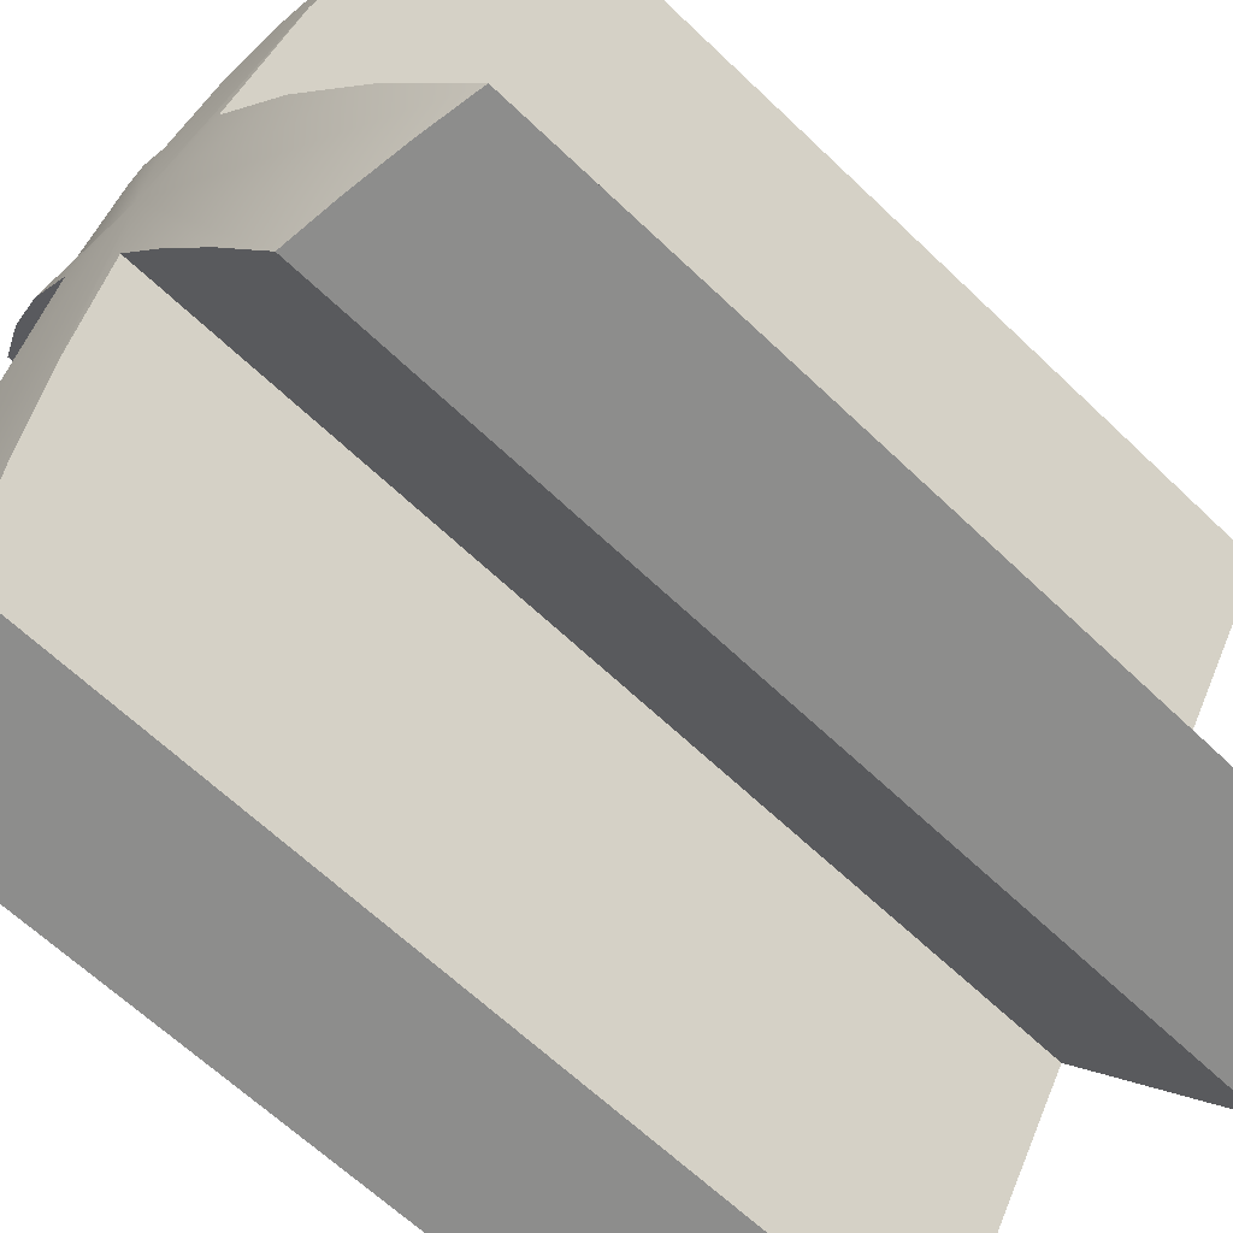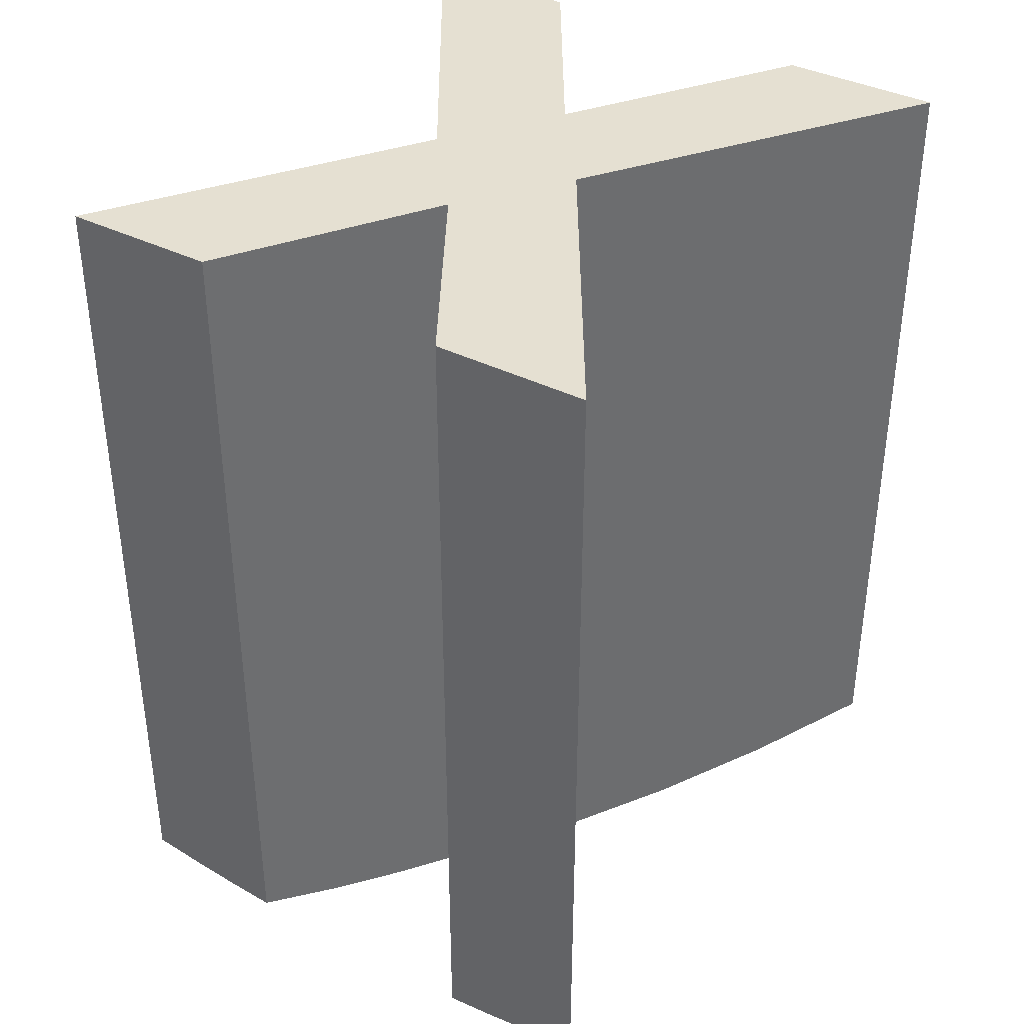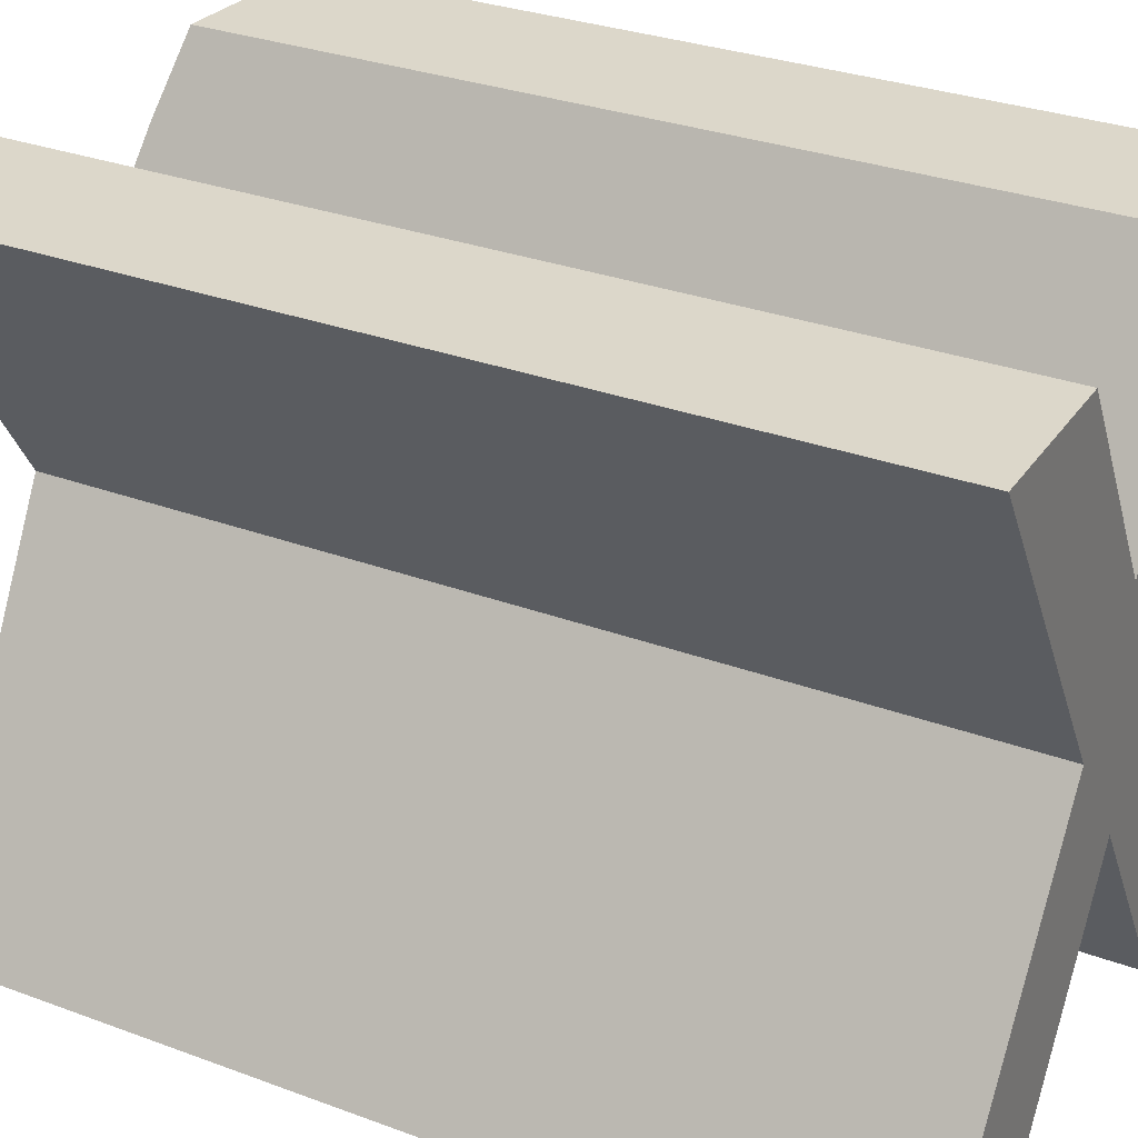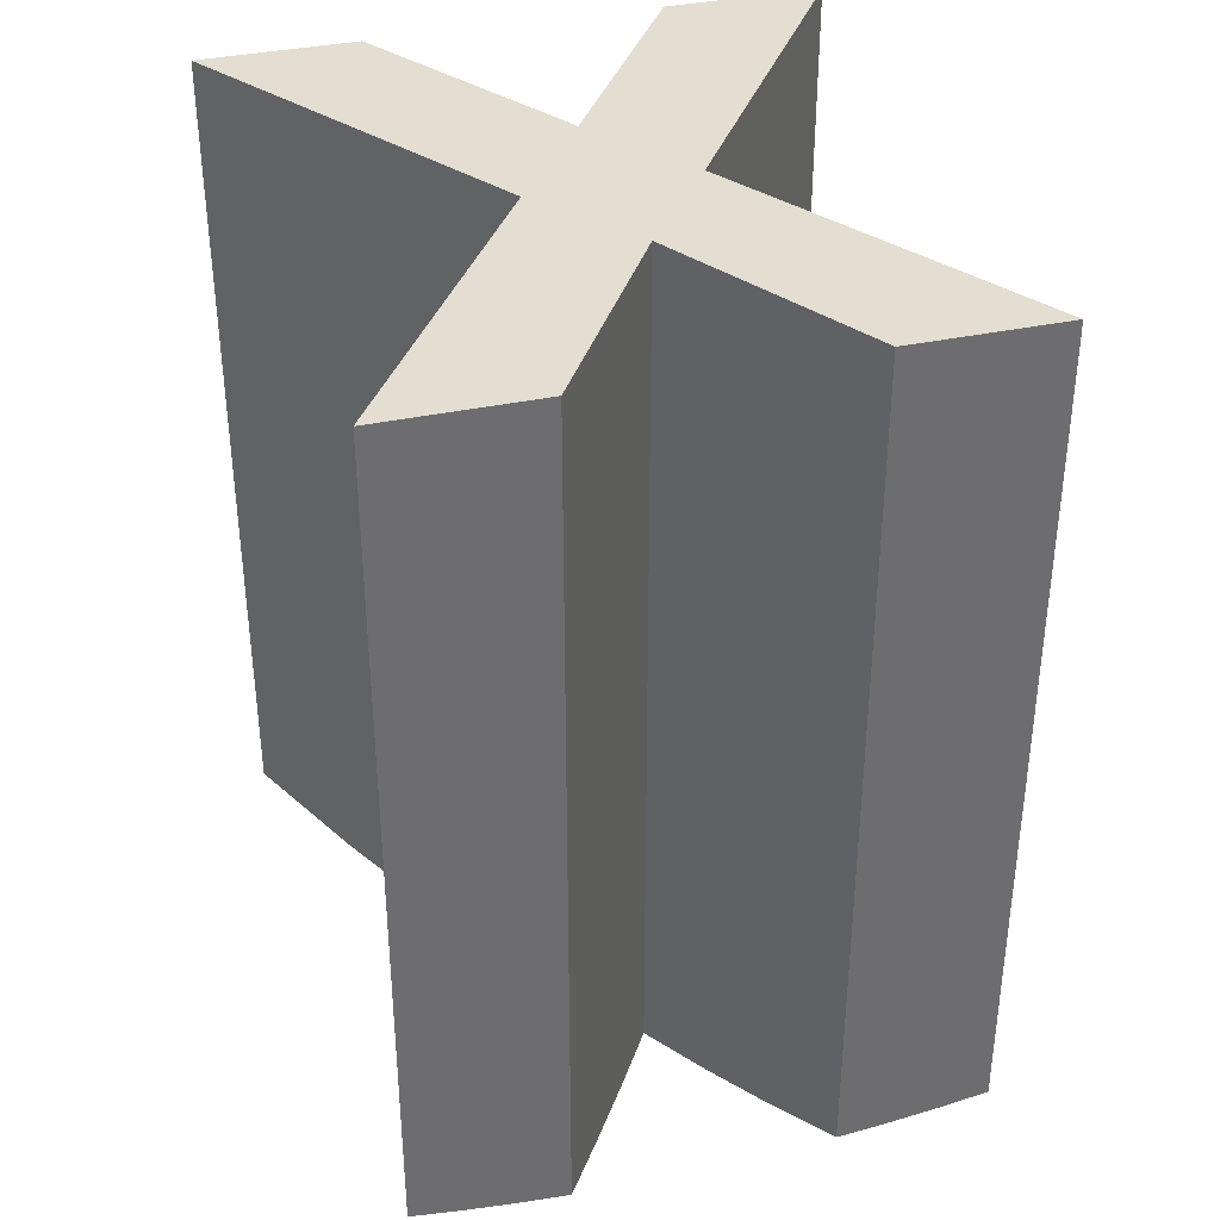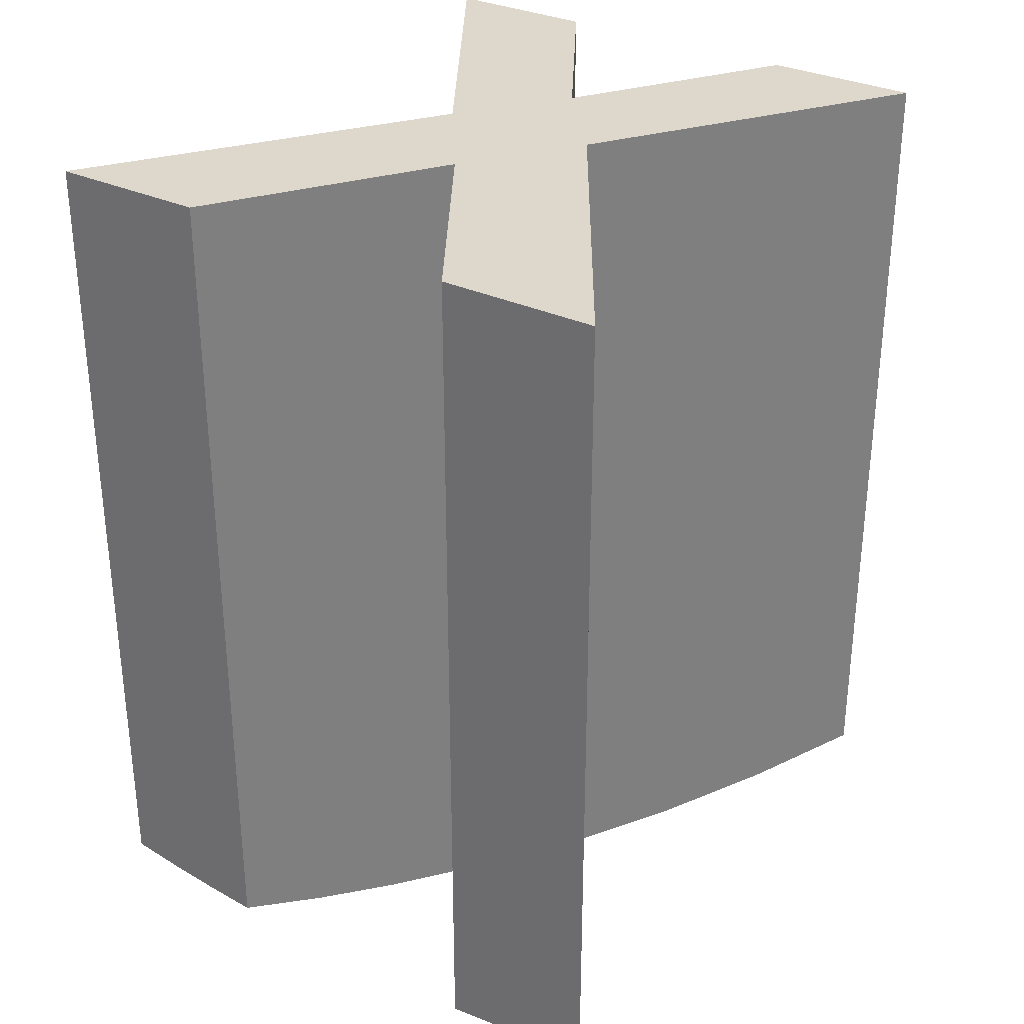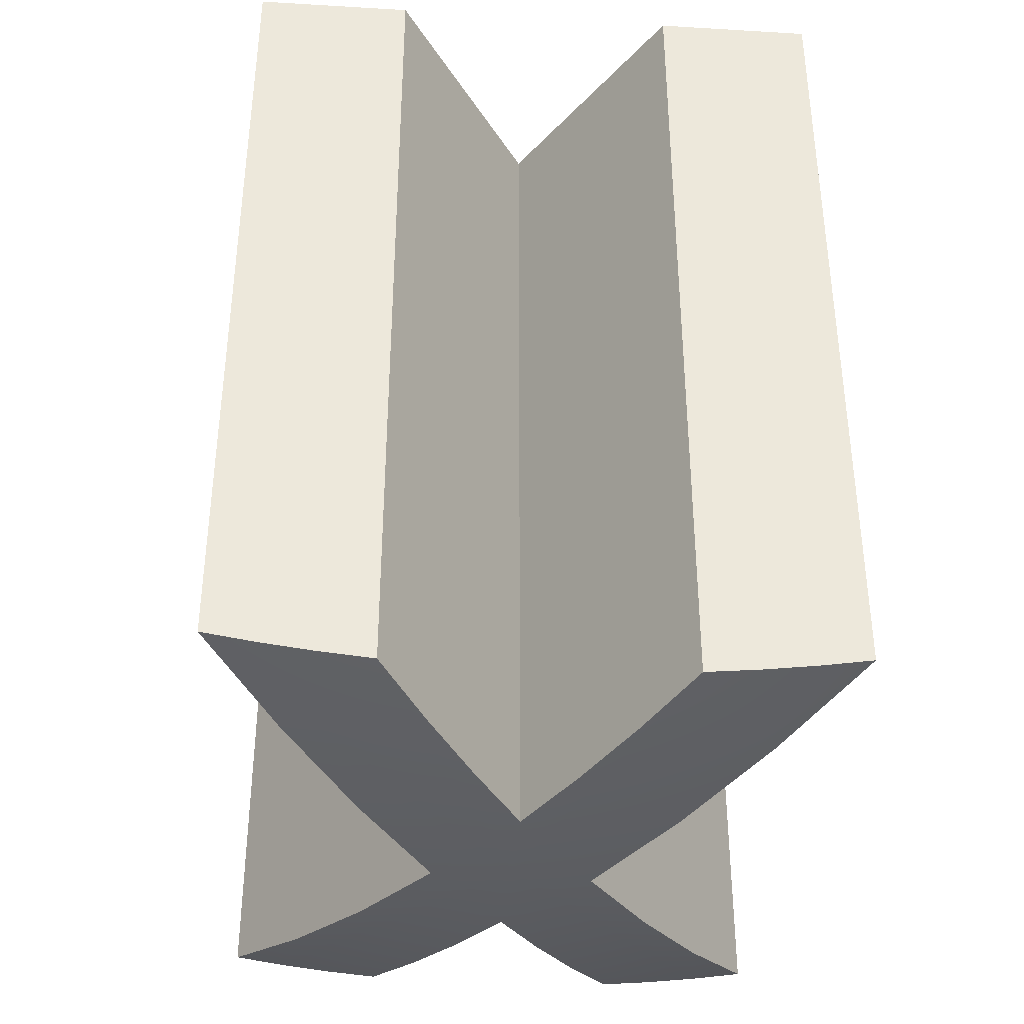
<metadata>
{"format":"obj","ext":"obj","renderer":"f3d","projection":"perspective","resolution":1024,"background":"white","views":[{"elev":-64.4,"azim":46.1,"up":"+Z"},{"elev":37.7,"azim":32.7,"up":"+Y"},{"elev":30.6,"azim":118.2,"up":"+Z"},{"elev":36.2,"azim":-15.7,"up":"+Y"},{"elev":31.2,"azim":-146.1,"up":"+Y"},{"elev":-36.8,"azim":175.6,"up":"+Y"}]}
</metadata>
<code>
g B3-Symbol
v 123.8 -2.287 41.59
v 123.5 -2.374 41.16
v 123.2 -2.437 40.73
v 123 -2.477 40.3
v 122.7 -2.437 40.73
v 122.4 -2.374 41.16
v 122.2 -2.288 41.59
v 121.9 -2.261 41.59
v 121.5 -2.224 41.59
v 121.2 -2.178 41.59
v 121.6 -2.334 40.96
v 122 -2.438 40.32
v 122.5 -2.489 39.67
v 122 -2.442 38.97
v 121.5 -2.33 38.28
v 121.1 -2.156 37.59
v 121.4 -2.207 37.59
v 121.7 -2.249 37.59
v 122.1 -2.28 37.59
v 122.4 -2.375 38.05
v 122.7 -2.443 38.51
v 123 -2.483 38.97
v 123.3 -2.443 38.51
v 123.5 -2.375 38.05
v 123.8 -2.281 37.59
v 124.2 -2.249 37.59
v 124.5 -2.207 37.59
v 124.8 -2.156 37.59
v 124.4 -2.329 38.27
v 123.9 -2.44 38.95
v 123.4 -2.489 39.64
v 123.9 -2.439 40.3
v 124.3 -2.335 40.95
v 124.7 -2.177 41.59
v 124.4 -2.223 41.59
v 124.1 -2.26 41.59
v 123 -2.5 39.59
v 123 3 40.3
v 123.8 3 41.59
v 124.7 3 41.59
v 123.4 3 39.64
v 124.8 3 37.59
v 123.8 3 37.59
v 123 3 38.97
v 122.1 3 37.59
v 121.1 3 37.59
v 122.5 3 39.67
v 121.2 3 41.59
v 122.2 3 41.59
f 1 2 36
f 36 2 35
f 35 2 37
f 2 3 37
f 37 3 4
f 4 5 37
f 37 5 6
f 7 8 6
f 6 8 9
f 6 9 37
f 10 11 9
f 9 11 12
f 9 12 37
f 12 13 37
f 13 14 37
f 15 37 14
f 16 17 15
f 15 17 18
f 15 18 19
f 20 37 19
f 20 21 37
f 37 21 22
f 22 23 37
f 23 24 37
f 37 24 25
f 25 26 37
f 37 26 27
f 37 27 28
f 28 29 37
f 37 29 30
f 30 31 37
f 33 35 32
f 32 35 37
f 33 34 35
f 19 37 15
f 32 37 31
f 39 41 38
f 38 41 47
f 38 47 49
f 49 47 48
f 39 40 41
f 42 43 41
f 41 43 44
f 41 44 47
f 47 44 45
f 47 45 46
f 16 46 17
f 17 46 45
f 17 45 18
f 18 45 19
f 46 15 47
f 47 15 14
f 47 14 13
f 46 16 15
f 10 48 11
f 11 48 47
f 11 47 12
f 12 47 13
f 48 9 49
f 49 9 8
f 49 8 7
f 48 10 9
f 49 6 38
f 38 6 5
f 38 5 4
f 49 7 6
f 1 39 2
f 2 39 38
f 2 38 3
f 3 38 4
f 34 40 35
f 35 40 39
f 35 39 36
f 36 39 1
f 40 33 41
f 41 33 32
f 41 32 31
f 40 34 33
f 28 42 29
f 29 42 41
f 29 41 30
f 30 41 31
f 42 27 43
f 43 27 26
f 43 26 25
f 42 28 27
f 43 24 44
f 44 24 23
f 44 23 22
f 43 25 24
f 19 45 20
f 20 45 44
f 20 44 21
f 21 44 22

</code>
